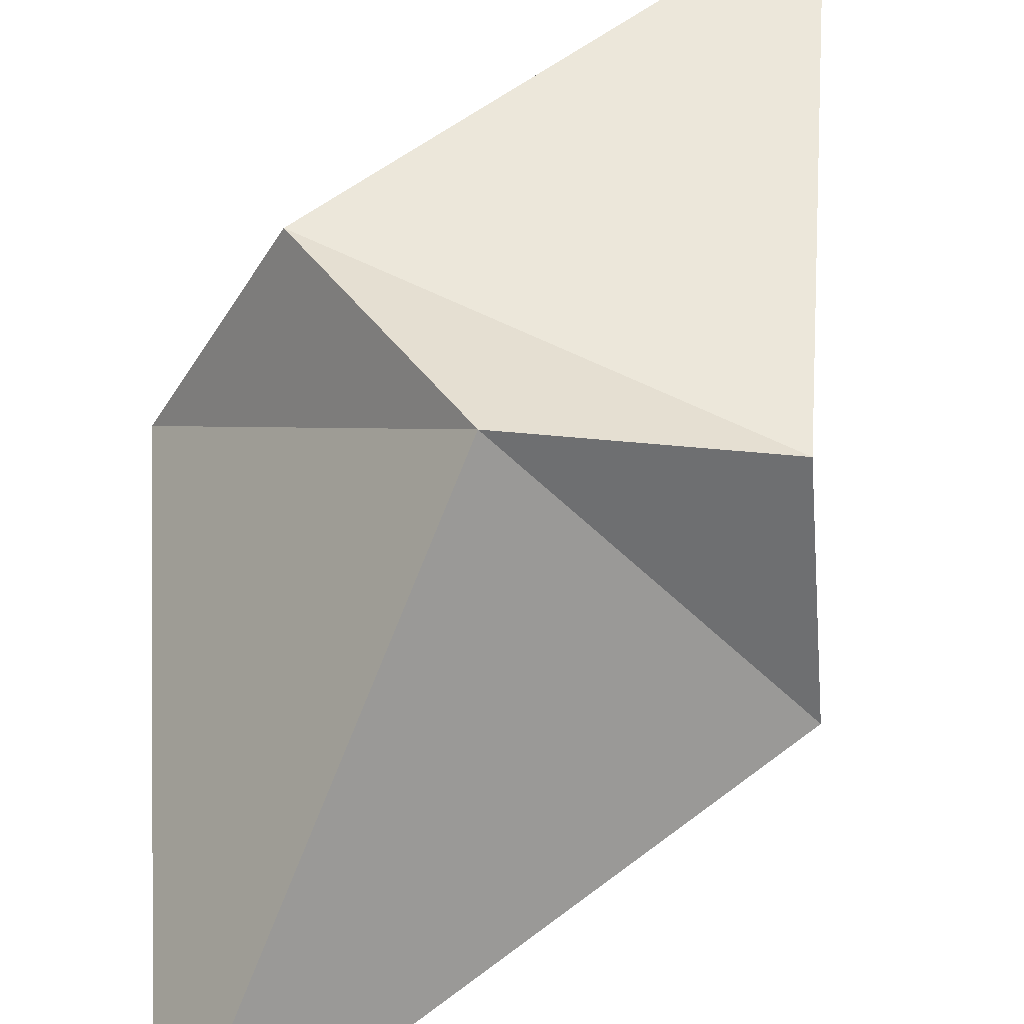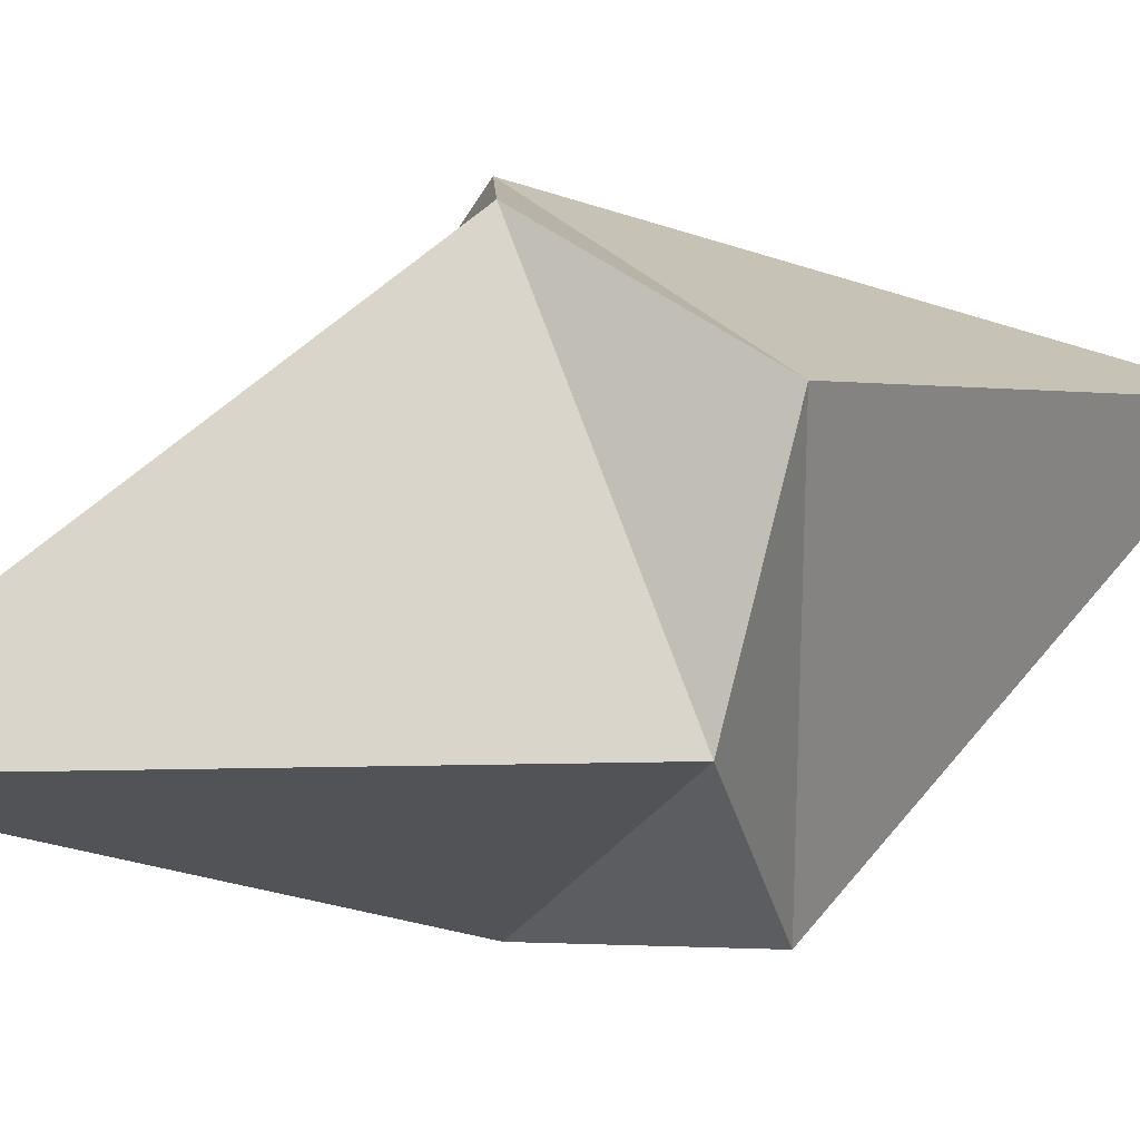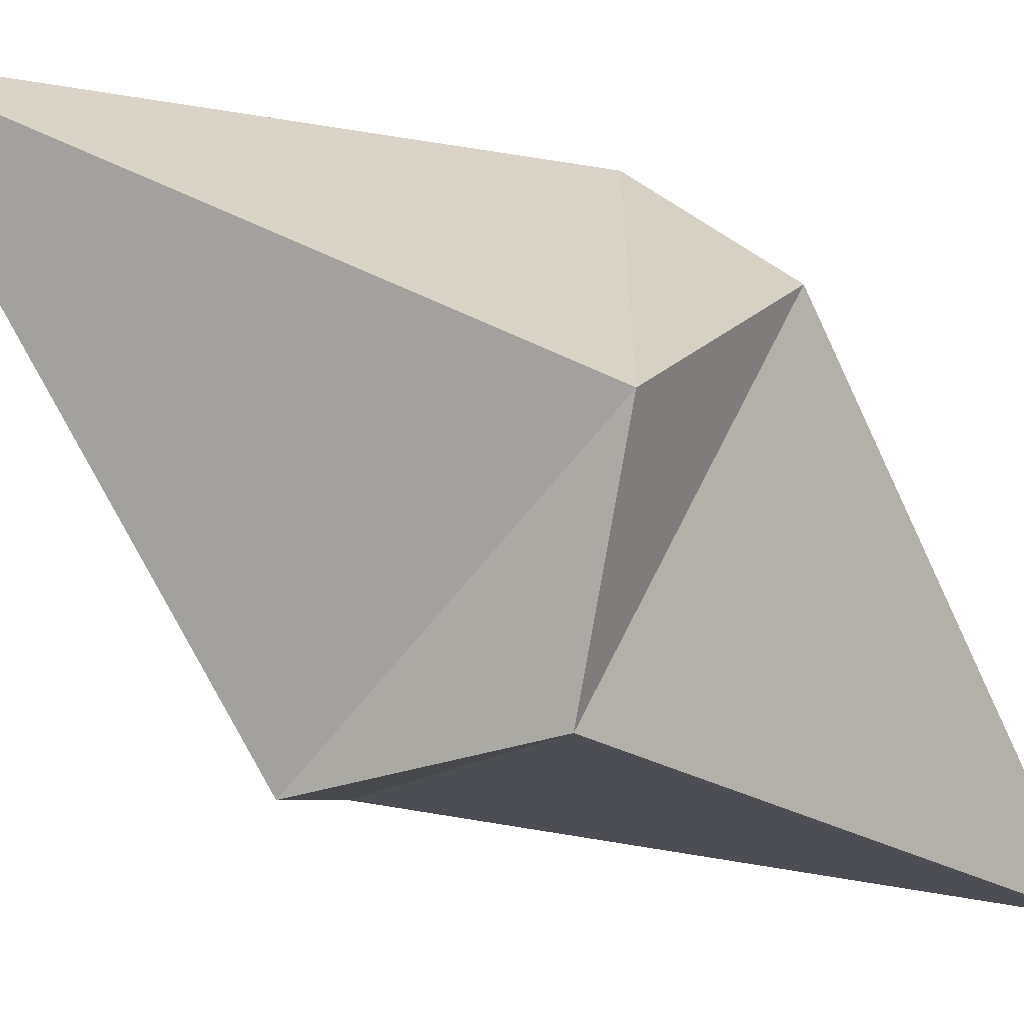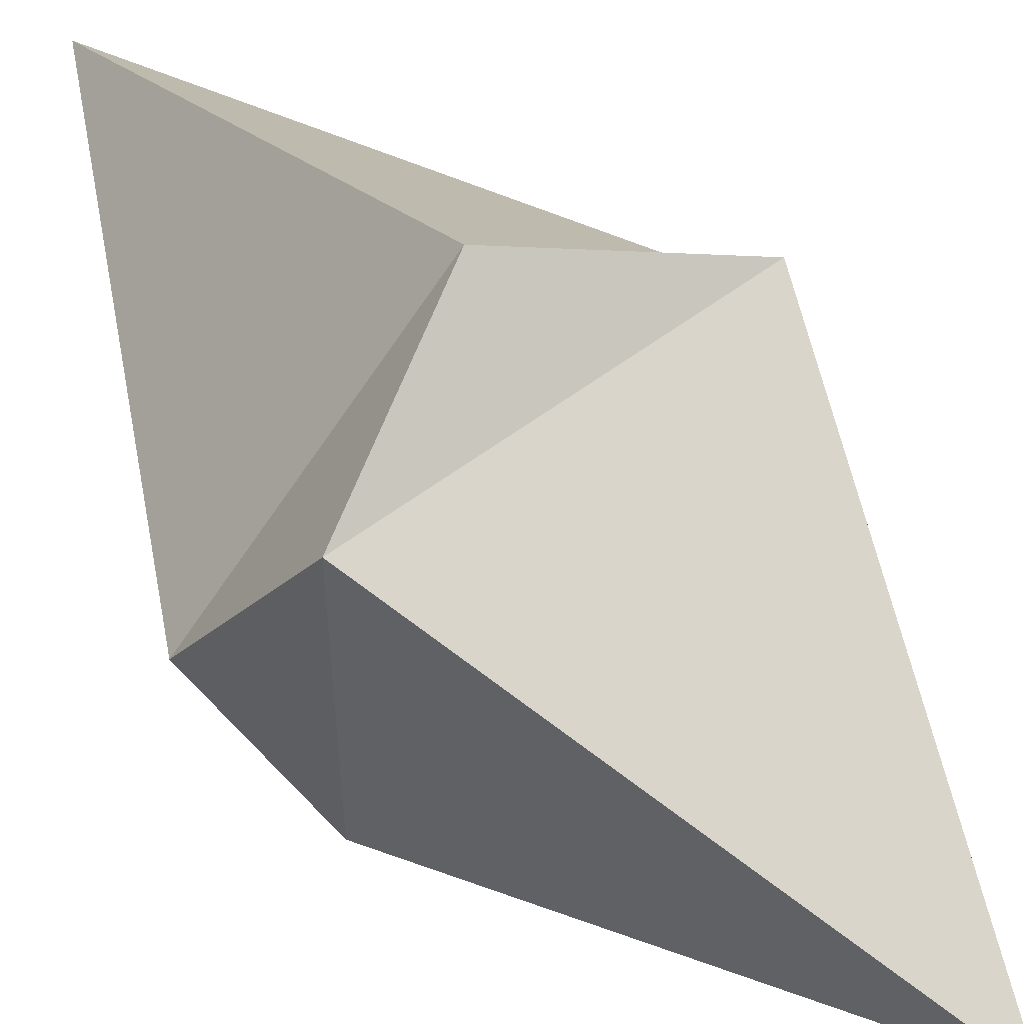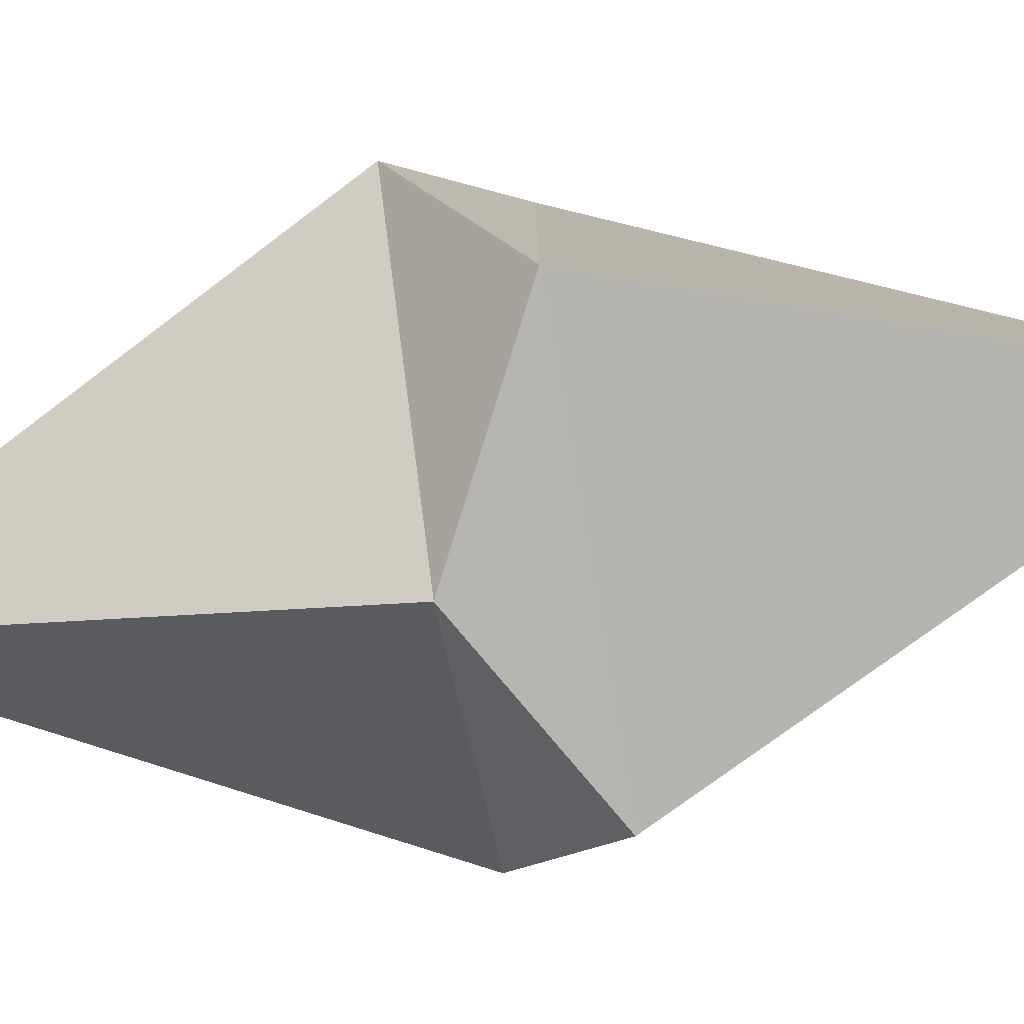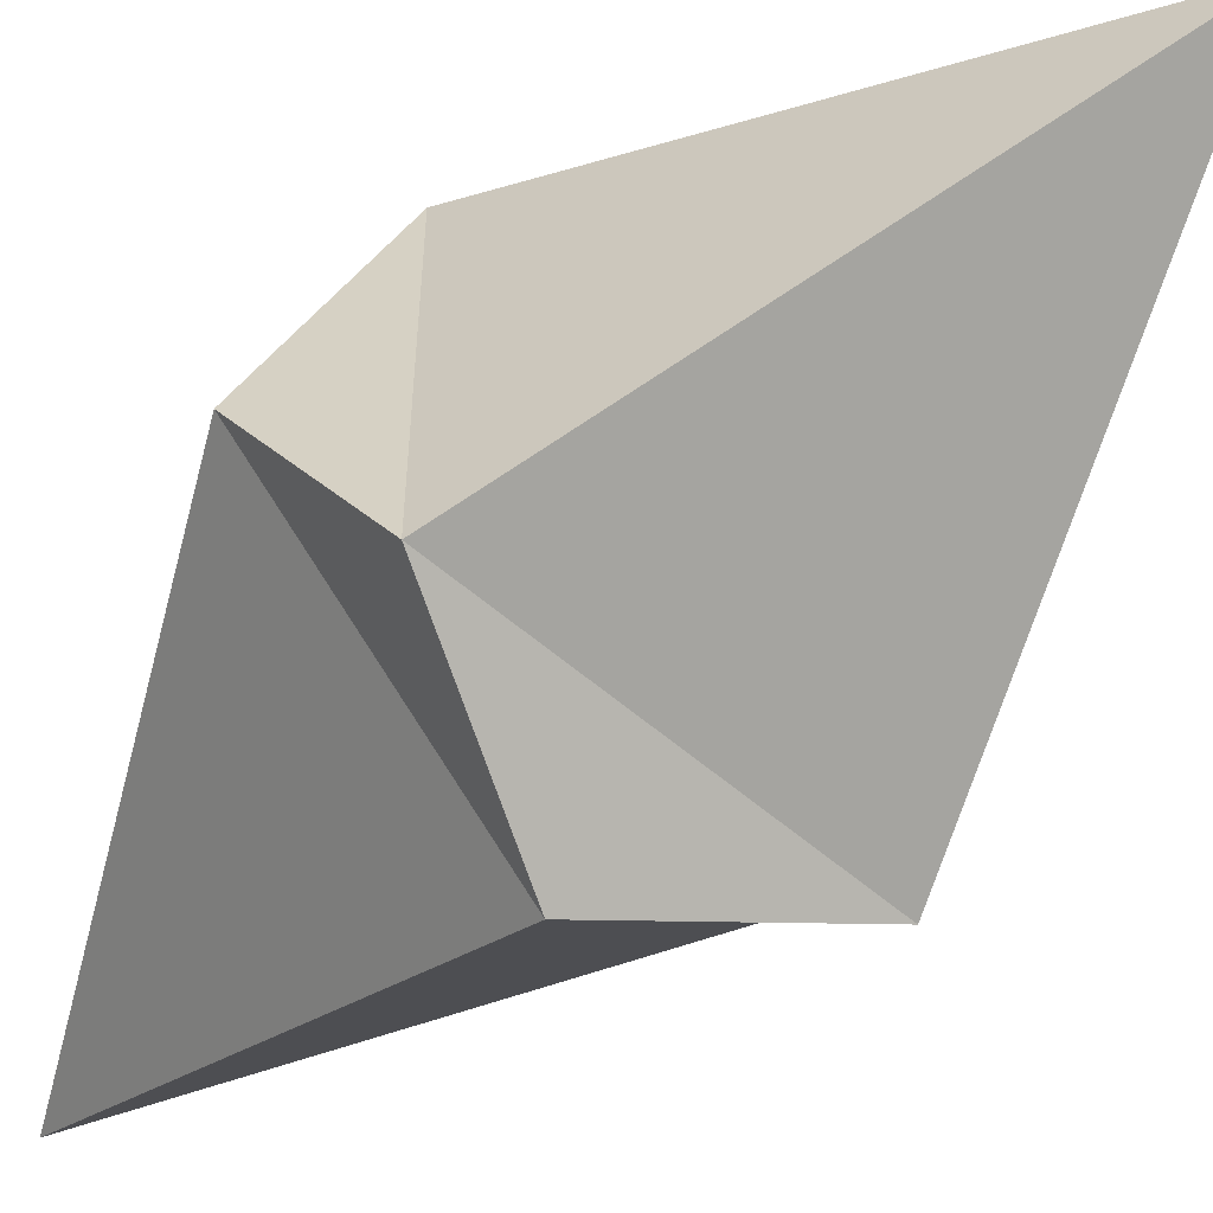
<metadata>
{"format":"obj","ext":"obj","renderer":"f3d","projection":"perspective","resolution":1024,"background":"white","views":[{"elev":68.6,"azim":-154.6,"up":"+Z"},{"elev":26.1,"azim":-119.3,"up":"+Z"},{"elev":-63.8,"azim":52.0,"up":"+Z"},{"elev":57.2,"azim":-38.1,"up":"+Z"},{"elev":-79.2,"azim":-80.4,"up":"+Z"},{"elev":-57.3,"azim":-41.9,"up":"+Z"}]}
</metadata>
<code>
v 0.1757 -0.04596 0.1757
v 0 -0.4999 -0
v 0.1757 -0.04596 -0.1757
v 0.2365 0.04596 0
v -0.1757 -0.04596 -0.1757
v -0.1757 -0.04596 0.1757
v -0.2365 0.04596 0
v 0 0.04596 0.2365
v 0 0.04596 -0.2365
v 0 0.4999 0
f 1 2 3
f 1 3 4
f 5 2 6
f 5 6 7
f 1 8 6
f 1 6 2
f 3 2 5
f 3 5 9
f 8 1 4
f 10 8 4
f 10 4 9
f 4 3 9
f 10 7 8
f 7 6 8
f 9 5 7
f 10 9 7

</code>
